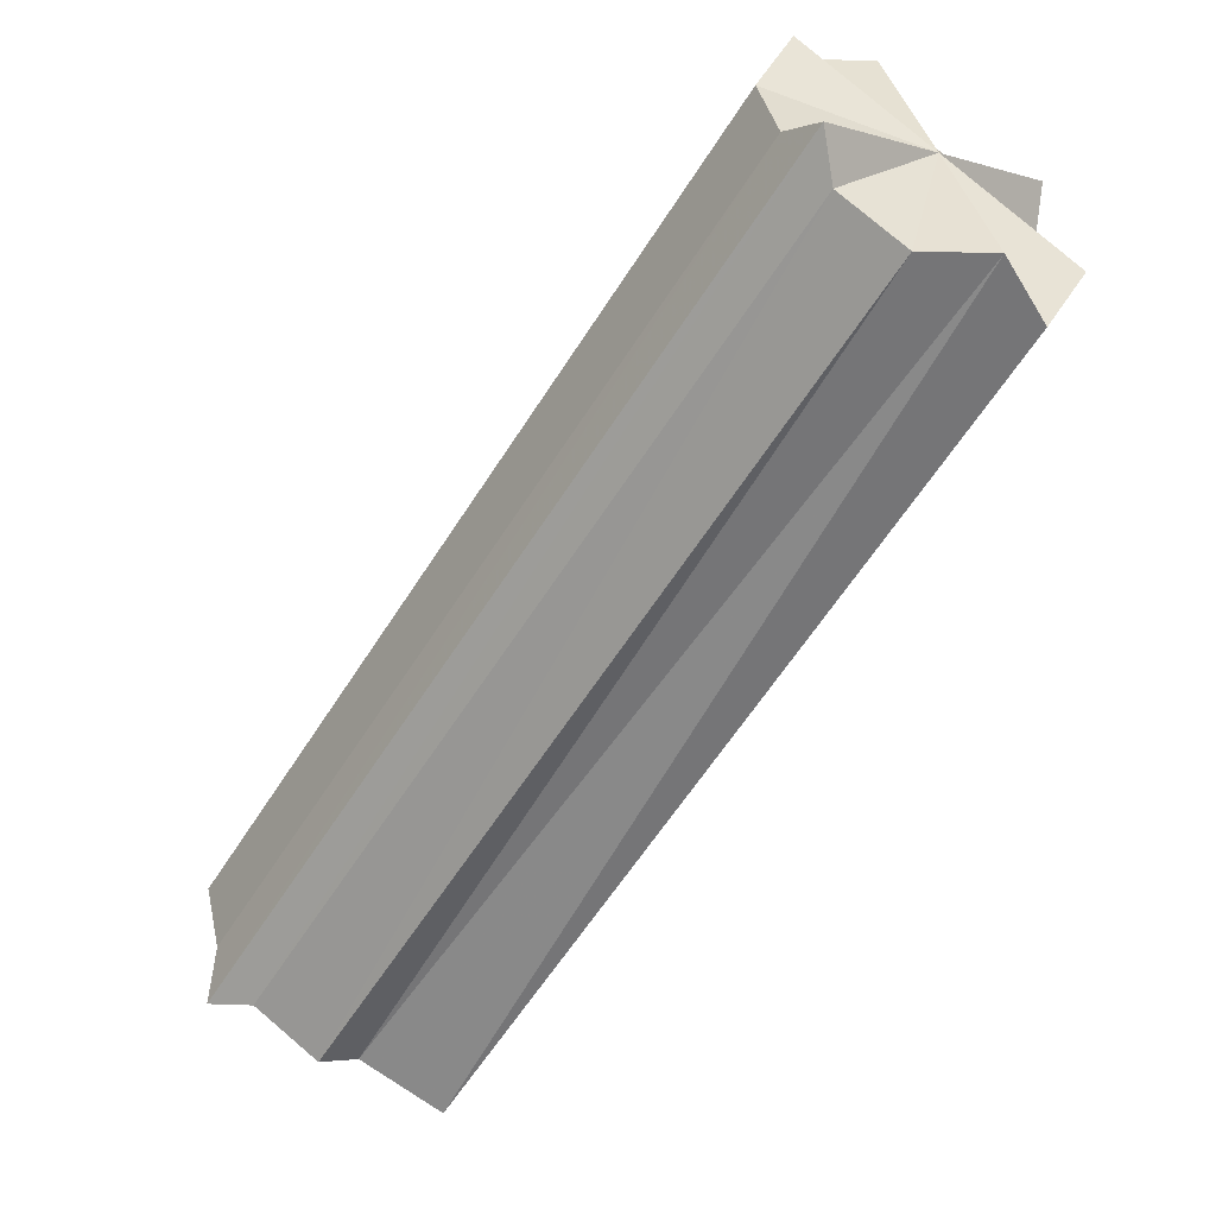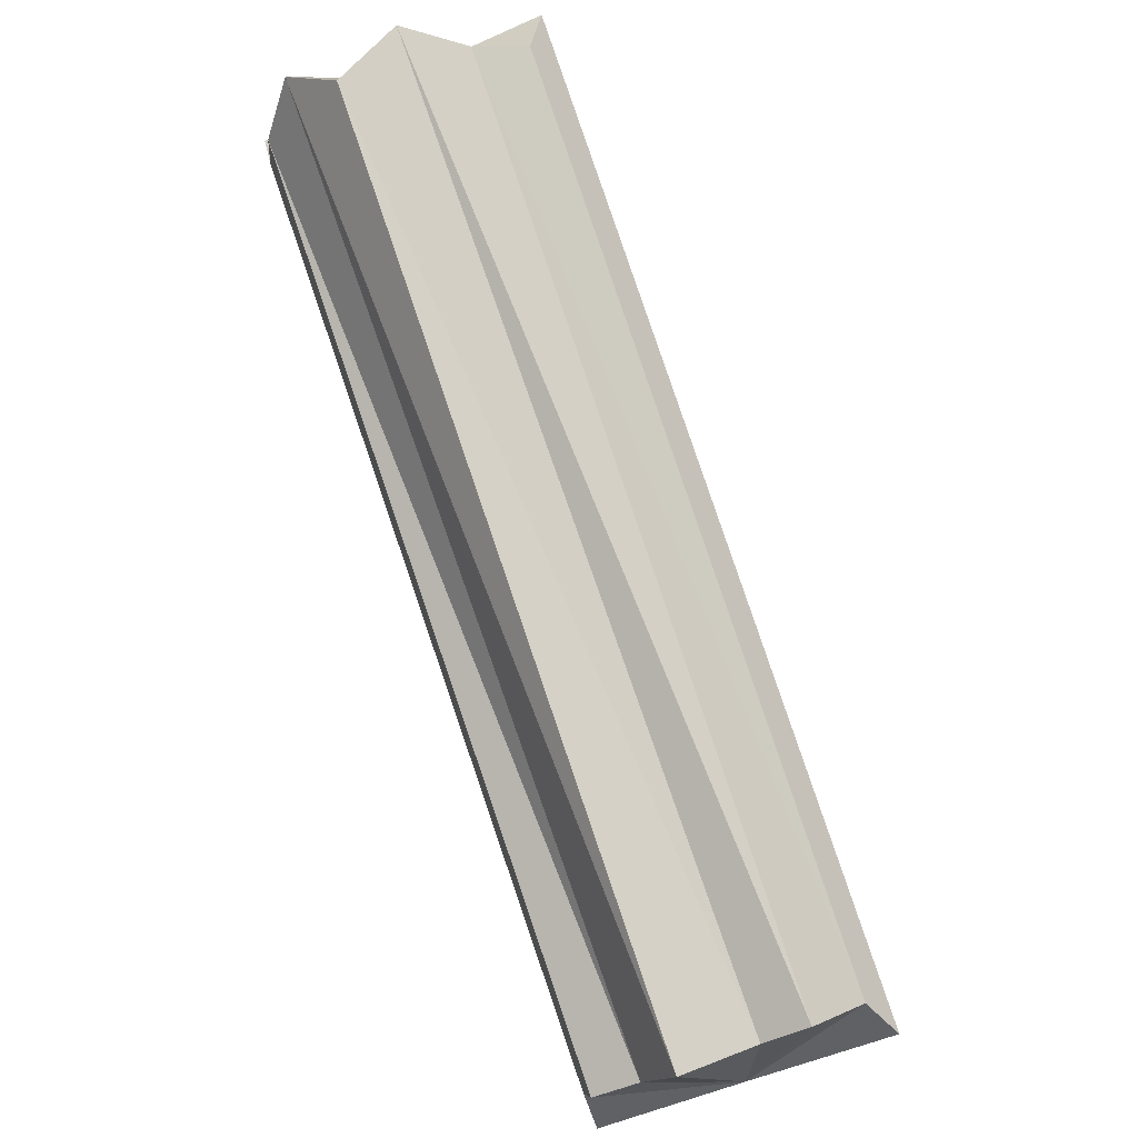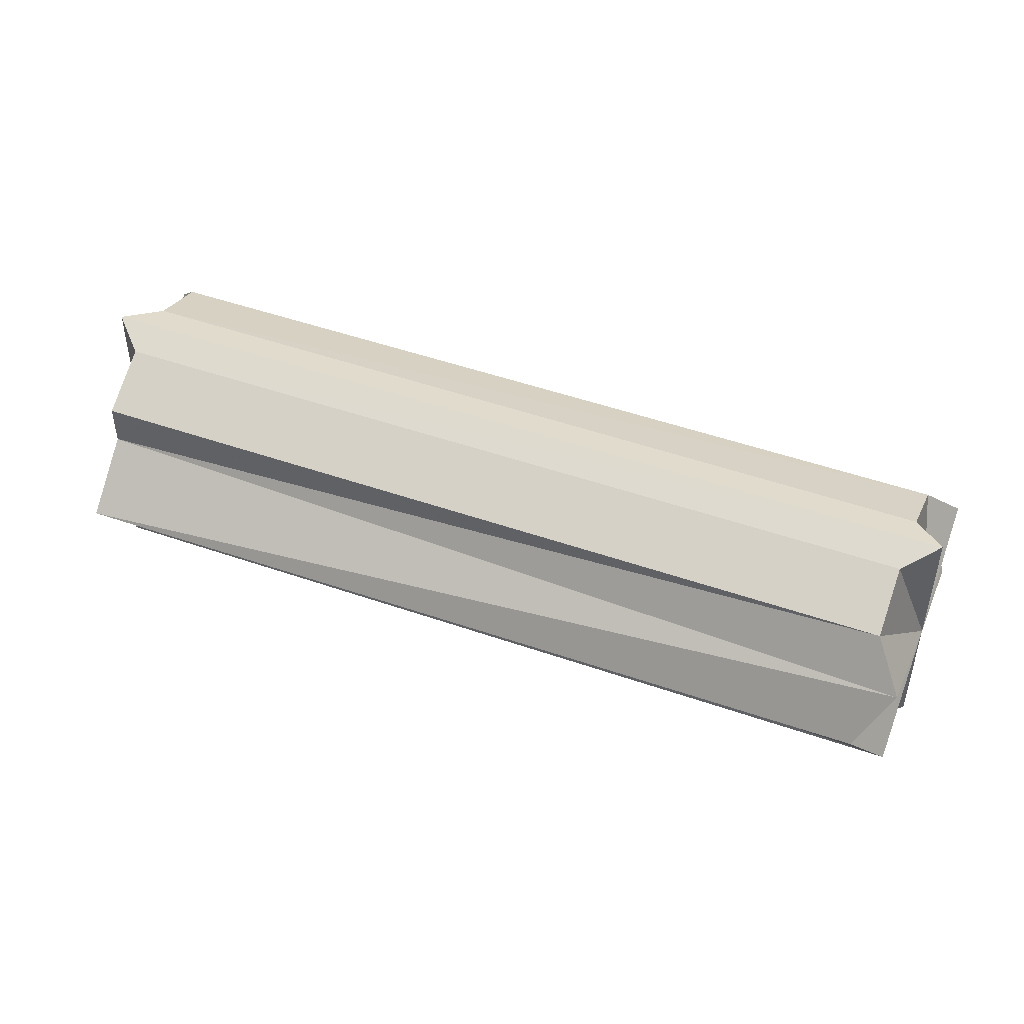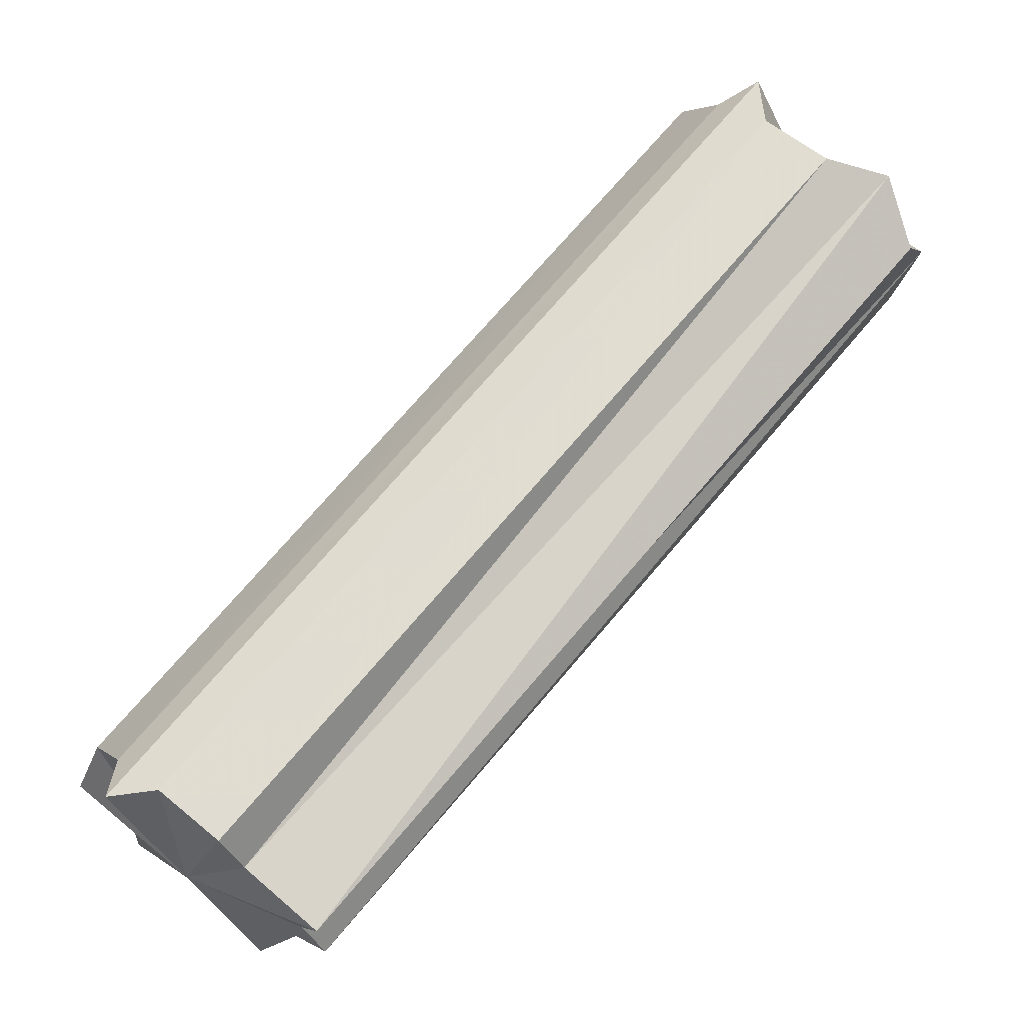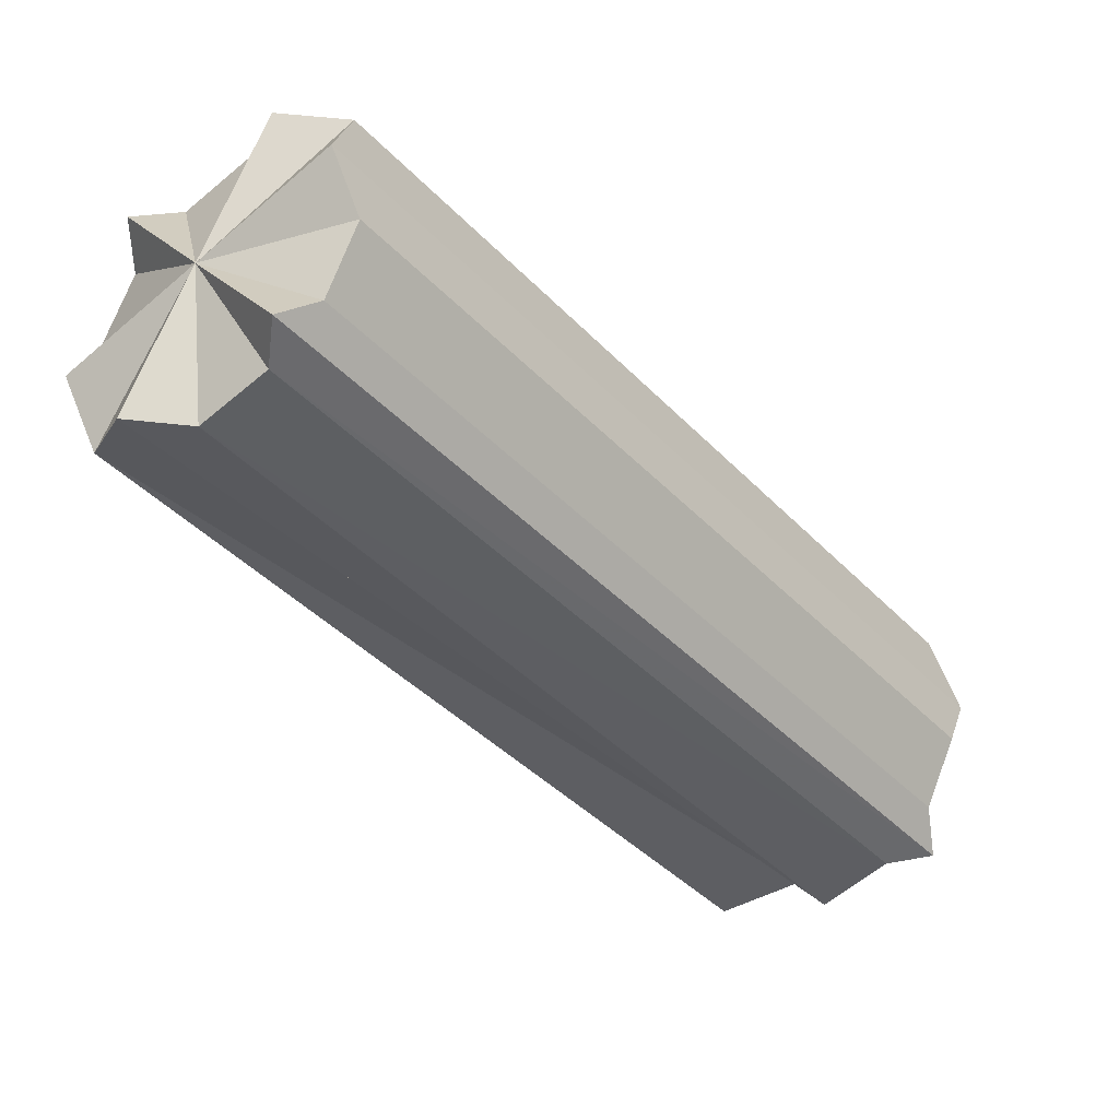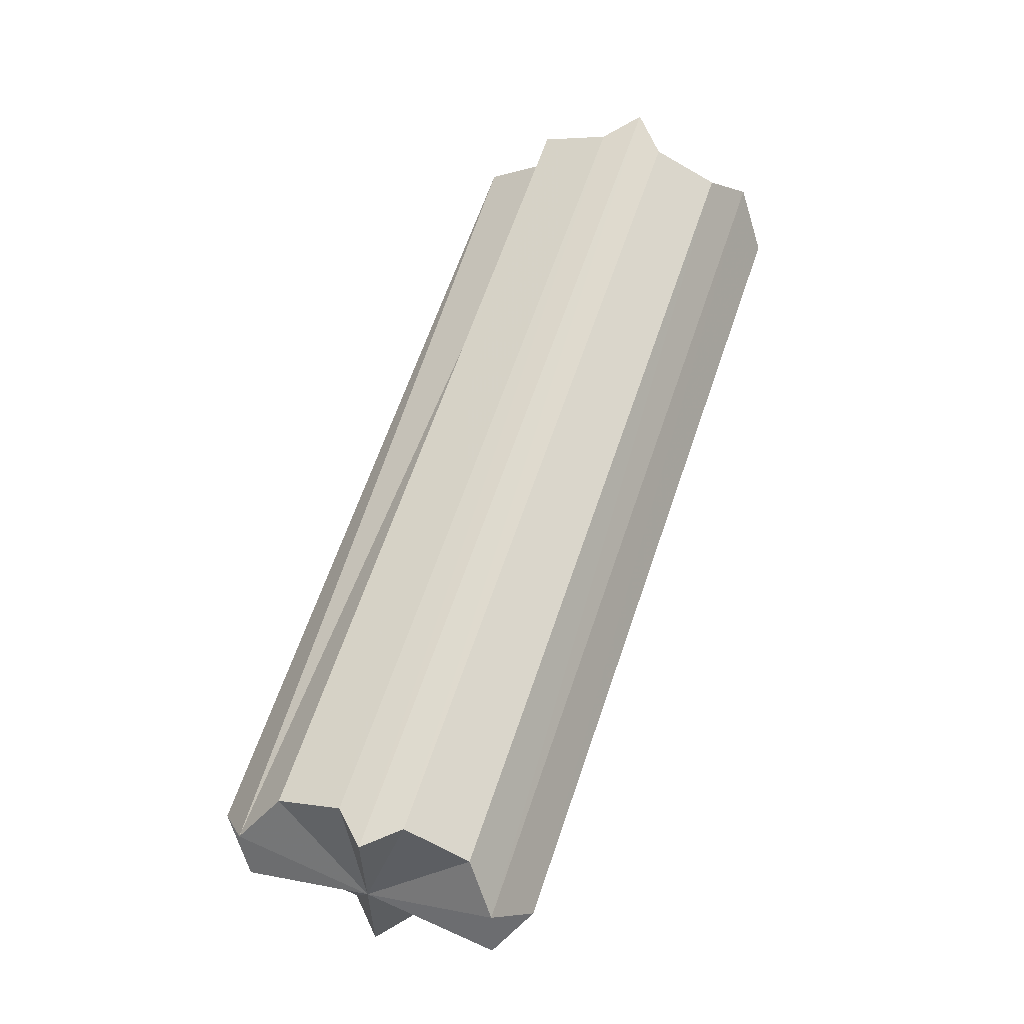
<metadata>
{"format":"obj","ext":"obj","renderer":"f3d","projection":"perspective","resolution":1024,"background":"white","views":[{"elev":-3.3,"azim":41.4,"up":"+Y"},{"elev":-48.5,"azim":117.2,"up":"+Y"},{"elev":50.2,"azim":65.8,"up":"+Z"},{"elev":-41.5,"azim":24.3,"up":"+Y"},{"elev":24.3,"azim":149.7,"up":"+Y"},{"elev":61.5,"azim":153.4,"up":"+Z"}]}
</metadata>
<code>
o 18033
v 2249 1881 8.392
v 2249 1881 8.38
v 2249 1881 8.392
v 2249 1881 8.38
v 2249 1881 8.37
v 2249 1881 8.37
v 2249 1881 8.38
v 2249 1881 8.392
v 2249 1881 8.392
v 2249 1881 8.403
v 2249 1881 8.403
v 2249 1881 8.413
v 2249 1881 8.403
v 2249 1881 8.392
v 2249 1881 8.392
v 2249 1881 8.413
v 2249 1881 8.413
v 2249 1881 8.419
v 2249 1881 8.392
v 2249 1881 8.419
v 2249 1881 8.392
v 2249 1881 8.422
v 2249 1881 8.422
v 2249 1881 8.422
v 2249 1881 8.392
v 2249 1881 8.422
v 2249 1881 8.419
v 2249 1881 8.364
v 2249 1881 8.361
v 2249 1881 8.419
v 2249 1881 8.413
v 2249 1881 8.413
v 2249 1881 8.392
v 2249 1881 8.422
v 2249 1881 8.392
v 2249 1881 8.422
v 2249 1881 8.403
v 2249 1881 8.413
v 2249 1881 8.392
v 2249 1881 8.403
v 2249 1881 8.38
v 2249 1881 8.392
v 2249 1881 8.37
v 2249 1881 8.38
v 2249 1881 8.361
v 2249 1881 8.364
v 2249 1881 8.37
v 2249 1881 8.364
v 2249 1881 8.361
v 2249 1881 8.361
v 2249 1881 8.361
v 2249 1881 8.364
v 2249 1881 8.361
v 2249 1881 8.37
v 2249 1881 8.37
v 2249 1881 8.37
v 2249 1881 8.38
v 2249 1881 8.392
v 2249 1881 8.38
v 2249 1881 8.403
v 2249 1881 8.392
v 2249 1881 8.413
v 2249 1881 8.403
v 2249 1881 8.413
v 2249 1881 8.403
v 2249 1881 8.392
v 2249 1881 8.38
v 2249 1881 8.37
v 2249 1881 8.38
v 2249 1881 8.37
v 2249 1881 8.392
v 2249 1881 8.403
v 2249 1881 8.413
v 2249 1881 8.403
v 2249 1881 8.413
v 2249 1881 8.392
v 2249 1881 8.38
v 2249 1881 8.37
f 1 2 3
f 3 2 4
f 4 5 6
f 2 5 7
f 8 5 2
f 8 2 9
f 10 9 11
f 8 9 10
f 12 10 13
f 13 14 15
f 8 10 16
f 16 10 17
f 18 16 17
f 19 18 17
f 20 16 18
f 8 16 20
f 21 22 18
f 23 20 18
f 24 20 23
f 25 20 26
f 27 24 23
f 25 28 29
f 30 24 27
f 31 30 27
f 19 31 27
f 32 30 31
f 33 27 34
f 8 30 32
f 35 36 30
f 37 32 38
f 39 40 37
f 41 42 39
f 43 44 41
f 35 45 46
f 8 46 5
f 5 46 47
f 47 46 48
f 46 49 48
f 33 48 50
f 48 49 51
f 49 28 51
f 19 47 48
f 51 28 52
f 21 53 52
f 28 54 52
f 8 54 28
f 52 54 55
f 19 52 55
f 56 57 55
f 57 58 59
f 58 60 61
f 60 62 63
f 8 64 65
f 8 65 66
f 8 66 67
f 8 67 68
f 19 69 70
f 19 71 69
f 19 72 71
f 19 73 72
f 19 74 75
f 19 76 74
f 19 77 76
f 19 78 77

</code>
